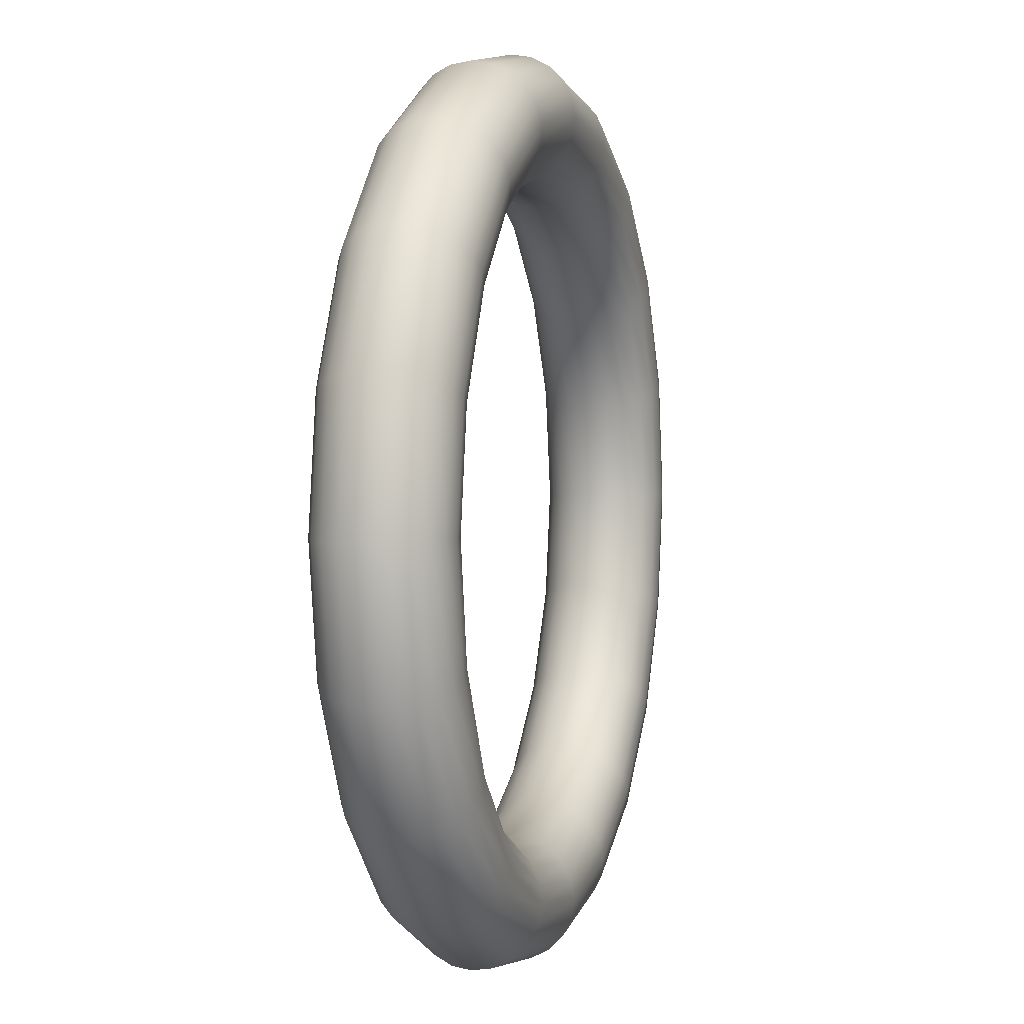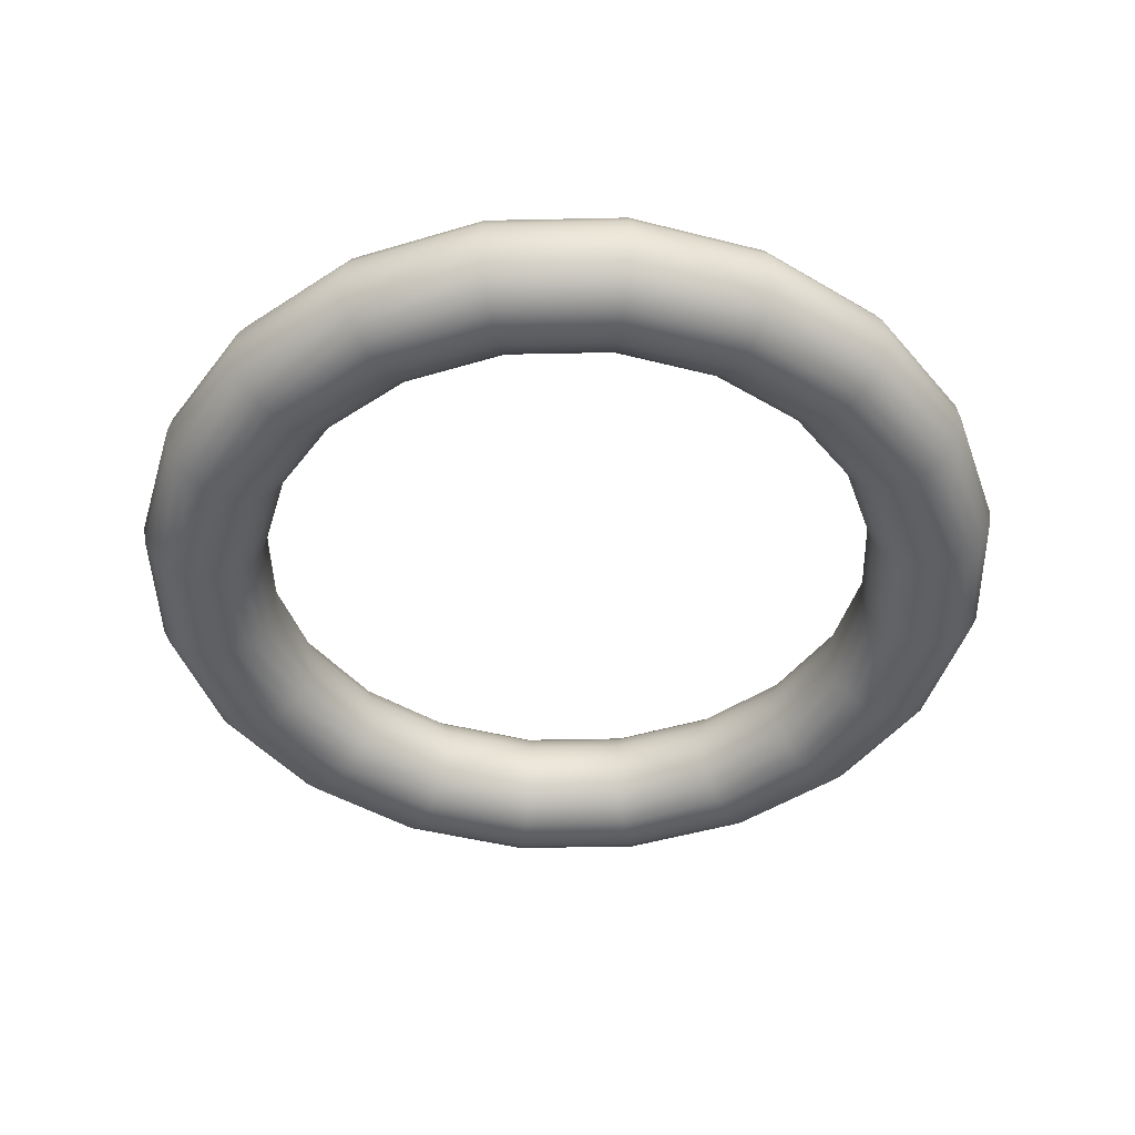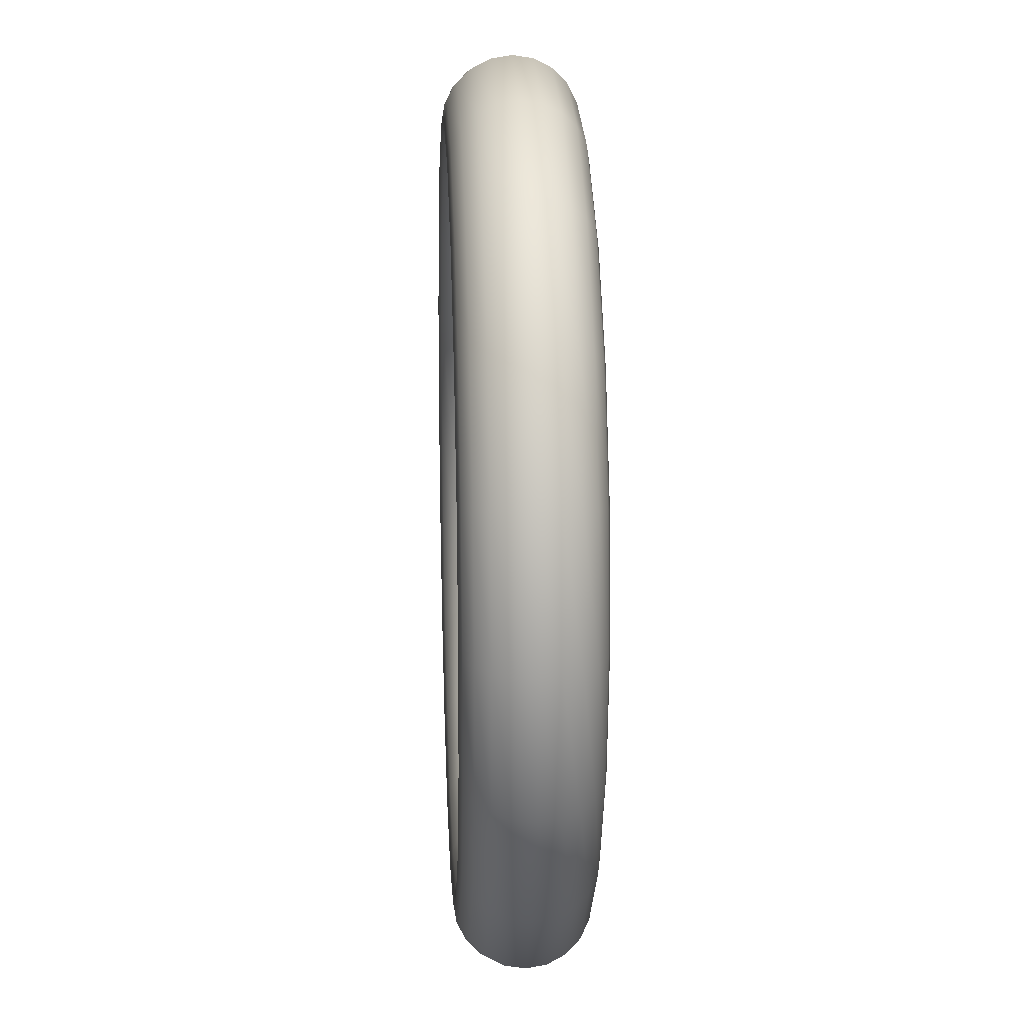
<metadata>
{"format":"obj","ext":"obj","renderer":"f3d","projection":"perspective","resolution":1024,"background":"white","views":[{"elev":3.4,"azim":106.2,"up":"+Z"},{"elev":-44.8,"azim":-7.6,"up":"+Y"},{"elev":17.8,"azim":87.2,"up":"+Z"}]}
</metadata>
<code>
v 2.378 0 -0.7725
v 2.023 0 -1.469
v 1.469 0 -2.023
v 0.7725 0 -2.378
v 0 0 -2.5
v -0.7725 0 -2.378
v -1.469 0 -2.023
v -2.023 0 -1.469
v -2.378 0 -0.7725
v -2.5 0 0
v -2.378 0 0.7725
v -2.023 0 1.469
v -1.469 0 2.023
v -0.7725 0 2.378
v -0 0 2.5
v 0.7725 0 2.378
v 1.469 0 2.023
v 2.023 0 1.469
v 2.378 0 0.7725
v 2.5 0 0
v 2.401 0.1545 -0.7801
v 2.042 0.1545 -1.484
v 1.484 0.1545 -2.042
v 0.7801 0.1545 -2.401
v 0 0.1545 -2.524
v -0.7801 0.1545 -2.401
v -1.484 0.1545 -2.042
v -2.042 0.1545 -1.484
v -2.401 0.1545 -0.7801
v -2.524 0.1545 0
v -2.401 0.1545 0.7801
v -2.042 0.1545 1.484
v -1.484 0.1545 2.042
v -0.7801 0.1545 2.401
v -0 0.1545 2.524
v 0.7801 0.1545 2.401
v 1.484 0.1545 2.042
v 2.042 0.1545 1.484
v 2.401 0.1545 0.7801
v 2.524 0.1545 0
v 2.468 0.2939 -0.8021
v 2.1 0.2939 -1.526
v 1.526 0.2939 -2.1
v 0.8021 0.2939 -2.468
v 0 0.2939 -2.595
v -0.8021 0.2939 -2.468
v -1.526 0.2939 -2.1
v -2.1 0.2939 -1.526
v -2.468 0.2939 -0.8021
v -2.595 0.2939 0
v -2.468 0.2939 0.8021
v -2.1 0.2939 1.526
v -1.526 0.2939 2.1
v -0.8021 0.2939 2.468
v -0 0.2939 2.595
v 0.8021 0.2939 2.468
v 1.526 0.2939 2.1
v 2.1 0.2939 1.526
v 2.468 0.2939 0.8021
v 2.595 0.2939 0
v 2.574 0.4045 -0.8362
v 2.189 0.4045 -1.591
v 1.591 0.4045 -2.189
v 0.8362 0.4045 -2.574
v 0 0.4045 -2.706
v -0.8362 0.4045 -2.574
v -1.591 0.4045 -2.189
v -2.189 0.4045 -1.591
v -2.574 0.4045 -0.8362
v -2.706 0.4045 0
v -2.574 0.4045 0.8362
v -2.189 0.4045 1.591
v -1.591 0.4045 2.189
v -0.8362 0.4045 2.574
v -0 0.4045 2.706
v 0.8362 0.4045 2.574
v 1.591 0.4045 2.189
v 2.189 0.4045 1.591
v 2.574 0.4045 0.8362
v 2.706 0.4045 0
v 2.706 0.4755 -0.8793
v 2.302 0.4755 -1.673
v 1.673 0.4755 -2.302
v 0.8793 0.4755 -2.706
v 0 0.4755 -2.845
v -0.8793 0.4755 -2.706
v -1.673 0.4755 -2.302
v -2.302 0.4755 -1.673
v -2.706 0.4755 -0.8793
v -2.845 0.4755 0
v -2.706 0.4755 0.8793
v -2.302 0.4755 1.673
v -1.673 0.4755 2.302
v -0.8793 0.4755 2.706
v -0 0.4755 2.845
v 0.8793 0.4755 2.706
v 1.673 0.4755 2.302
v 2.302 0.4755 1.673
v 2.706 0.4755 0.8793
v 2.845 0.4755 0
v 2.853 0.5 -0.9271
v 2.427 0.5 -1.763
v 1.763 0.5 -2.427
v 0.9271 0.5 -2.853
v 0 0.5 -3
v -0.9271 0.5 -2.853
v -1.763 0.5 -2.427
v -2.427 0.5 -1.763
v -2.853 0.5 -0.9271
v -3 0.5 0
v -2.853 0.5 0.9271
v -2.427 0.5 1.763
v -1.763 0.5 2.427
v -0.9271 0.5 2.853
v -0 0.5 3
v 0.9271 0.5 2.853
v 1.763 0.5 2.427
v 2.427 0.5 1.763
v 2.853 0.5 0.9271
v 3 0.5 0
v 3 0.4755 -0.9748
v 2.552 0.4755 -1.854
v 1.854 0.4755 -2.552
v 0.9748 0.4755 -3
v 0 0.4755 -3.155
v -0.9748 0.4755 -3
v -1.854 0.4755 -2.552
v -2.552 0.4755 -1.854
v -3 0.4755 -0.9748
v -3.155 0.4755 0
v -3 0.4755 0.9748
v -2.552 0.4755 1.854
v -1.854 0.4755 2.552
v -0.9748 0.4755 3
v -0 0.4755 3.155
v 0.9748 0.4755 3
v 1.854 0.4755 2.552
v 2.552 0.4755 1.854
v 3 0.4755 0.9748
v 3.155 0.4755 0
v 3.133 0.4045 -1.018
v 2.665 0.4045 -1.936
v 1.936 0.4045 -2.665
v 1.018 0.4045 -3.133
v 0 0.4045 -3.294
v -1.018 0.4045 -3.133
v -1.936 0.4045 -2.665
v -2.665 0.4045 -1.936
v -3.133 0.4045 -1.018
v -3.294 0.4045 0
v -3.133 0.4045 1.018
v -2.665 0.4045 1.936
v -1.936 0.4045 2.665
v -1.018 0.4045 3.133
v -0 0.4045 3.294
v 1.018 0.4045 3.133
v 1.936 0.4045 2.665
v 2.665 0.4045 1.936
v 3.133 0.4045 1.018
v 3.294 0.4045 0
v 3.238 0.2939 -1.052
v 2.754 0.2939 -2.001
v 2.001 0.2939 -2.754
v 1.052 0.2939 -3.238
v 0 0.2939 -3.405
v -1.052 0.2939 -3.238
v -2.001 0.2939 -2.754
v -2.754 0.2939 -2.001
v -3.238 0.2939 -1.052
v -3.405 0.2939 0
v -3.238 0.2939 1.052
v -2.754 0.2939 2.001
v -2.001 0.2939 2.754
v -1.052 0.2939 3.238
v -0 0.2939 3.405
v 1.052 0.2939 3.238
v 2.001 0.2939 2.754
v 2.754 0.2939 2.001
v 3.238 0.2939 1.052
v 3.405 0.2939 0
v 3.305 0.1545 -1.074
v 2.812 0.1545 -2.043
v 2.043 0.1545 -2.812
v 1.074 0.1545 -3.305
v 0 0.1545 -3.476
v -1.074 0.1545 -3.305
v -2.043 0.1545 -2.812
v -2.812 0.1545 -2.043
v -3.305 0.1545 -1.074
v -3.476 0.1545 0
v -3.305 0.1545 1.074
v -2.812 0.1545 2.043
v -2.043 0.1545 2.812
v -1.074 0.1545 3.305
v -0 0.1545 3.476
v 1.074 0.1545 3.305
v 2.043 0.1545 2.812
v 2.812 0.1545 2.043
v 3.305 0.1545 1.074
v 3.476 0.1545 0
v 3.329 0 -1.082
v 2.832 0 -2.057
v 2.057 0 -2.832
v 1.082 0 -3.329
v 0 0 -3.5
v -1.082 0 -3.329
v -2.057 0 -2.832
v -2.832 0 -2.057
v -3.329 0 -1.082
v -3.5 0 0
v -3.329 0 1.082
v -2.832 0 2.057
v -2.057 0 2.832
v -1.082 0 3.329
v -0 0 3.5
v 1.082 0 3.329
v 2.057 0 2.832
v 2.832 0 2.057
v 3.329 0 1.082
v 3.5 0 0
v 3.305 -0.1545 -1.074
v 2.812 -0.1545 -2.043
v 2.043 -0.1545 -2.812
v 1.074 -0.1545 -3.305
v 0 -0.1545 -3.476
v -1.074 -0.1545 -3.305
v -2.043 -0.1545 -2.812
v -2.812 -0.1545 -2.043
v -3.305 -0.1545 -1.074
v -3.476 -0.1545 0
v -3.305 -0.1545 1.074
v -2.812 -0.1545 2.043
v -2.043 -0.1545 2.812
v -1.074 -0.1545 3.305
v -0 -0.1545 3.476
v 1.074 -0.1545 3.305
v 2.043 -0.1545 2.812
v 2.812 -0.1545 2.043
v 3.305 -0.1545 1.074
v 3.476 -0.1545 0
v 3.238 -0.2939 -1.052
v 2.754 -0.2939 -2.001
v 2.001 -0.2939 -2.754
v 1.052 -0.2939 -3.238
v 0 -0.2939 -3.405
v -1.052 -0.2939 -3.238
v -2.001 -0.2939 -2.754
v -2.754 -0.2939 -2.001
v -3.238 -0.2939 -1.052
v -3.405 -0.2939 0
v -3.238 -0.2939 1.052
v -2.754 -0.2939 2.001
v -2.001 -0.2939 2.754
v -1.052 -0.2939 3.238
v -0 -0.2939 3.405
v 1.052 -0.2939 3.238
v 2.001 -0.2939 2.754
v 2.754 -0.2939 2.001
v 3.238 -0.2939 1.052
v 3.405 -0.2939 0
v 3.133 -0.4045 -1.018
v 2.665 -0.4045 -1.936
v 1.936 -0.4045 -2.665
v 1.018 -0.4045 -3.133
v 0 -0.4045 -3.294
v -1.018 -0.4045 -3.133
v -1.936 -0.4045 -2.665
v -2.665 -0.4045 -1.936
v -3.133 -0.4045 -1.018
v -3.294 -0.4045 0
v -3.133 -0.4045 1.018
v -2.665 -0.4045 1.936
v -1.936 -0.4045 2.665
v -1.018 -0.4045 3.133
v -0 -0.4045 3.294
v 1.018 -0.4045 3.133
v 1.936 -0.4045 2.665
v 2.665 -0.4045 1.936
v 3.133 -0.4045 1.018
v 3.294 -0.4045 0
v 3 -0.4755 -0.9748
v 2.552 -0.4755 -1.854
v 1.854 -0.4755 -2.552
v 0.9748 -0.4755 -3
v 0 -0.4755 -3.155
v -0.9748 -0.4755 -3
v -1.854 -0.4755 -2.552
v -2.552 -0.4755 -1.854
v -3 -0.4755 -0.9748
v -3.155 -0.4755 0
v -3 -0.4755 0.9748
v -2.552 -0.4755 1.854
v -1.854 -0.4755 2.552
v -0.9748 -0.4755 3
v -0 -0.4755 3.155
v 0.9748 -0.4755 3
v 1.854 -0.4755 2.552
v 2.552 -0.4755 1.854
v 3 -0.4755 0.9748
v 3.155 -0.4755 0
v 2.853 -0.5 -0.9271
v 2.427 -0.5 -1.763
v 1.763 -0.5 -2.427
v 0.9271 -0.5 -2.853
v 0 -0.5 -3
v -0.9271 -0.5 -2.853
v -1.763 -0.5 -2.427
v -2.427 -0.5 -1.763
v -2.853 -0.5 -0.9271
v -3 -0.5 0
v -2.853 -0.5 0.9271
v -2.427 -0.5 1.763
v -1.763 -0.5 2.427
v -0.9271 -0.5 2.853
v -0 -0.5 3
v 0.9271 -0.5 2.853
v 1.763 -0.5 2.427
v 2.427 -0.5 1.763
v 2.853 -0.5 0.9271
v 3 -0.5 0
v 2.706 -0.4755 -0.8793
v 2.302 -0.4755 -1.673
v 1.673 -0.4755 -2.302
v 0.8793 -0.4755 -2.706
v 0 -0.4755 -2.845
v -0.8793 -0.4755 -2.706
v -1.673 -0.4755 -2.302
v -2.302 -0.4755 -1.673
v -2.706 -0.4755 -0.8793
v -2.845 -0.4755 0
v -2.706 -0.4755 0.8793
v -2.302 -0.4755 1.673
v -1.673 -0.4755 2.302
v -0.8793 -0.4755 2.706
v -0 -0.4755 2.845
v 0.8793 -0.4755 2.706
v 1.673 -0.4755 2.302
v 2.302 -0.4755 1.673
v 2.706 -0.4755 0.8793
v 2.845 -0.4755 0
v 2.574 -0.4045 -0.8362
v 2.189 -0.4045 -1.591
v 1.591 -0.4045 -2.189
v 0.8362 -0.4045 -2.574
v 0 -0.4045 -2.706
v -0.8362 -0.4045 -2.574
v -1.591 -0.4045 -2.189
v -2.189 -0.4045 -1.591
v -2.574 -0.4045 -0.8362
v -2.706 -0.4045 0
v -2.574 -0.4045 0.8362
v -2.189 -0.4045 1.591
v -1.591 -0.4045 2.189
v -0.8362 -0.4045 2.574
v -0 -0.4045 2.706
v 0.8362 -0.4045 2.574
v 1.591 -0.4045 2.189
v 2.189 -0.4045 1.591
v 2.574 -0.4045 0.8362
v 2.706 -0.4045 0
v 2.468 -0.2939 -0.8021
v 2.1 -0.2939 -1.526
v 1.526 -0.2939 -2.1
v 0.8021 -0.2939 -2.468
v 0 -0.2939 -2.595
v -0.8021 -0.2939 -2.468
v -1.526 -0.2939 -2.1
v -2.1 -0.2939 -1.526
v -2.468 -0.2939 -0.8021
v -2.595 -0.2939 0
v -2.468 -0.2939 0.8021
v -2.1 -0.2939 1.526
v -1.526 -0.2939 2.1
v -0.8021 -0.2939 2.468
v -0 -0.2939 2.595
v 0.8021 -0.2939 2.468
v 1.526 -0.2939 2.1
v 2.1 -0.2939 1.526
v 2.468 -0.2939 0.8021
v 2.595 -0.2939 0
v 2.401 -0.1545 -0.7801
v 2.042 -0.1545 -1.484
v 1.484 -0.1545 -2.042
v 0.7801 -0.1545 -2.401
v 0 -0.1545 -2.524
v -0.7801 -0.1545 -2.401
v -1.484 -0.1545 -2.042
v -2.042 -0.1545 -1.484
v -2.401 -0.1545 -0.7801
v -2.524 -0.1545 0
v -2.401 -0.1545 0.7801
v -2.042 -0.1545 1.484
v -1.484 -0.1545 2.042
v -0.7801 -0.1545 2.401
v -0 -0.1545 2.524
v 0.7801 -0.1545 2.401
v 1.484 -0.1545 2.042
v 2.042 -0.1545 1.484
v 2.401 -0.1545 0.7801
v 2.524 -0.1545 0
g pTorus1
f 2 1 21 22
f 3 2 22 23
f 4 3 23 24
f 5 4 24 25
f 6 5 25 26
f 7 6 26 27
f 8 7 27 28
f 9 8 28 29
f 10 9 29 30
f 11 10 30 31
f 12 11 31 32
f 13 12 32 33
f 14 13 33 34
f 15 14 34 35
f 16 15 35 36
f 17 16 36 37
f 18 17 37 38
f 19 18 38 39
f 20 19 39 40
f 1 20 40 21
f 22 21 41 42
f 23 22 42 43
f 24 23 43 44
f 25 24 44 45
f 26 25 45 46
f 27 26 46 47
f 28 27 47 48
f 29 28 48 49
f 30 29 49 50
f 31 30 50 51
f 32 31 51 52
f 33 32 52 53
f 34 33 53 54
f 35 34 54 55
f 36 35 55 56
f 37 36 56 57
f 38 37 57 58
f 39 38 58 59
f 40 39 59 60
f 21 40 60 41
f 42 41 61 62
f 43 42 62 63
f 44 43 63 64
f 45 44 64 65
f 46 45 65 66
f 47 46 66 67
f 48 47 67 68
f 49 48 68 69
f 50 49 69 70
f 51 50 70 71
f 52 51 71 72
f 53 52 72 73
f 54 53 73 74
f 55 54 74 75
f 56 55 75 76
f 57 56 76 77
f 58 57 77 78
f 59 58 78 79
f 60 59 79 80
f 41 60 80 61
f 62 61 81 82
f 63 62 82 83
f 64 63 83 84
f 65 64 84 85
f 66 65 85 86
f 67 66 86 87
f 68 67 87 88
f 69 68 88 89
f 70 69 89 90
f 71 70 90 91
f 72 71 91 92
f 73 72 92 93
f 74 73 93 94
f 75 74 94 95
f 76 75 95 96
f 77 76 96 97
f 78 77 97 98
f 79 78 98 99
f 80 79 99 100
f 61 80 100 81
f 82 81 101 102
f 83 82 102 103
f 84 83 103 104
f 85 84 104 105
f 86 85 105 106
f 87 86 106 107
f 88 87 107 108
f 89 88 108 109
f 90 89 109 110
f 91 90 110 111
f 92 91 111 112
f 93 92 112 113
f 94 93 113 114
f 95 94 114 115
f 96 95 115 116
f 97 96 116 117
f 98 97 117 118
f 99 98 118 119
f 100 99 119 120
f 81 100 120 101
f 102 101 121 122
f 103 102 122 123
f 104 103 123 124
f 105 104 124 125
f 106 105 125 126
f 107 106 126 127
f 108 107 127 128
f 109 108 128 129
f 110 109 129 130
f 111 110 130 131
f 112 111 131 132
f 113 112 132 133
f 114 113 133 134
f 115 114 134 135
f 116 115 135 136
f 117 116 136 137
f 118 117 137 138
f 119 118 138 139
f 120 119 139 140
f 101 120 140 121
f 122 121 141 142
f 123 122 142 143
f 124 123 143 144
f 125 124 144 145
f 126 125 145 146
f 127 126 146 147
f 128 127 147 148
f 129 128 148 149
f 130 129 149 150
f 131 130 150 151
f 132 131 151 152
f 133 132 152 153
f 134 133 153 154
f 135 134 154 155
f 136 135 155 156
f 137 136 156 157
f 138 137 157 158
f 139 138 158 159
f 140 139 159 160
f 121 140 160 141
f 142 141 161 162
f 143 142 162 163
f 144 143 163 164
f 145 144 164 165
f 146 145 165 166
f 147 146 166 167
f 148 147 167 168
f 149 148 168 169
f 150 149 169 170
f 151 150 170 171
f 152 151 171 172
f 153 152 172 173
f 154 153 173 174
f 155 154 174 175
f 156 155 175 176
f 157 156 176 177
f 158 157 177 178
f 159 158 178 179
f 160 159 179 180
f 141 160 180 161
f 162 161 181 182
f 163 162 182 183
f 164 163 183 184
f 165 164 184 185
f 166 165 185 186
f 167 166 186 187
f 168 167 187 188
f 169 168 188 189
f 170 169 189 190
f 171 170 190 191
f 172 171 191 192
f 173 172 192 193
f 174 173 193 194
f 175 174 194 195
f 176 175 195 196
f 177 176 196 197
f 178 177 197 198
f 179 178 198 199
f 180 179 199 200
f 161 180 200 181
f 182 181 201 202
f 183 182 202 203
f 184 183 203 204
f 185 184 204 205
f 186 185 205 206
f 187 186 206 207
f 188 187 207 208
f 189 188 208 209
f 190 189 209 210
f 191 190 210 211
f 192 191 211 212
f 193 192 212 213
f 194 193 213 214
f 195 194 214 215
f 196 195 215 216
f 197 196 216 217
f 198 197 217 218
f 199 198 218 219
f 200 199 219 220
f 181 200 220 201
f 202 201 221 222
f 203 202 222 223
f 204 203 223 224
f 205 204 224 225
f 206 205 225 226
f 207 206 226 227
f 208 207 227 228
f 209 208 228 229
f 210 209 229 230
f 211 210 230 231
f 212 211 231 232
f 213 212 232 233
f 214 213 233 234
f 215 214 234 235
f 216 215 235 236
f 217 216 236 237
f 218 217 237 238
f 219 218 238 239
f 220 219 239 240
f 201 220 240 221
f 222 221 241 242
f 223 222 242 243
f 224 223 243 244
f 225 224 244 245
f 226 225 245 246
f 227 226 246 247
f 228 227 247 248
f 229 228 248 249
f 230 229 249 250
f 231 230 250 251
f 232 231 251 252
f 233 232 252 253
f 234 233 253 254
f 235 234 254 255
f 236 235 255 256
f 237 236 256 257
f 238 237 257 258
f 239 238 258 259
f 240 239 259 260
f 221 240 260 241
f 242 241 261 262
f 243 242 262 263
f 244 243 263 264
f 245 244 264 265
f 246 245 265 266
f 247 246 266 267
f 248 247 267 268
f 249 248 268 269
f 250 249 269 270
f 251 250 270 271
f 252 251 271 272
f 253 252 272 273
f 254 253 273 274
f 255 254 274 275
f 256 255 275 276
f 257 256 276 277
f 258 257 277 278
f 259 258 278 279
f 260 259 279 280
f 241 260 280 261
f 262 261 281 282
f 263 262 282 283
f 264 263 283 284
f 265 264 284 285
f 266 265 285 286
f 267 266 286 287
f 268 267 287 288
f 269 268 288 289
f 270 269 289 290
f 271 270 290 291
f 272 271 291 292
f 273 272 292 293
f 274 273 293 294
f 275 274 294 295
f 276 275 295 296
f 277 276 296 297
f 278 277 297 298
f 279 278 298 299
f 280 279 299 300
f 261 280 300 281
f 282 281 301 302
f 283 282 302 303
f 284 283 303 304
f 285 284 304 305
f 286 285 305 306
f 287 286 306 307
f 288 287 307 308
f 289 288 308 309
f 290 289 309 310
f 291 290 310 311
f 292 291 311 312
f 293 292 312 313
f 294 293 313 314
f 295 294 314 315
f 296 295 315 316
f 297 296 316 317
f 298 297 317 318
f 299 298 318 319
f 300 299 319 320
f 281 300 320 301
f 302 301 321 322
f 303 302 322 323
f 304 303 323 324
f 305 304 324 325
f 306 305 325 326
f 307 306 326 327
f 308 307 327 328
f 309 308 328 329
f 310 309 329 330
f 311 310 330 331
f 312 311 331 332
f 313 312 332 333
f 314 313 333 334
f 315 314 334 335
f 316 315 335 336
f 317 316 336 337
f 318 317 337 338
f 319 318 338 339
f 320 319 339 340
f 301 320 340 321
f 322 321 341 342
f 323 322 342 343
f 324 323 343 344
f 325 324 344 345
f 326 325 345 346
f 327 326 346 347
f 328 327 347 348
f 329 328 348 349
f 330 329 349 350
f 331 330 350 351
f 332 331 351 352
f 333 332 352 353
f 334 333 353 354
f 335 334 354 355
f 336 335 355 356
f 337 336 356 357
f 338 337 357 358
f 339 338 358 359
f 340 339 359 360
f 321 340 360 341
f 342 341 361 362
f 343 342 362 363
f 344 343 363 364
f 345 344 364 365
f 346 345 365 366
f 347 346 366 367
f 348 347 367 368
f 349 348 368 369
f 350 349 369 370
f 351 350 370 371
f 352 351 371 372
f 353 352 372 373
f 354 353 373 374
f 355 354 374 375
f 356 355 375 376
f 357 356 376 377
f 358 357 377 378
f 359 358 378 379
f 360 359 379 380
f 341 360 380 361
f 362 361 381 382
f 363 362 382 383
f 364 363 383 384
f 365 364 384 385
f 366 365 385 386
f 367 366 386 387
f 368 367 387 388
f 369 368 388 389
f 370 369 389 390
f 371 370 390 391
f 372 371 391 392
f 373 372 392 393
f 374 373 393 394
f 375 374 394 395
f 376 375 395 396
f 377 376 396 397
f 378 377 397 398
f 379 378 398 399
f 380 379 399 400
f 361 380 400 381
f 382 381 1 2
f 383 382 2 3
f 384 383 3 4
f 385 384 4 5
f 386 385 5 6
f 387 386 6 7
f 388 387 7 8
f 389 388 8 9
f 390 389 9 10
f 391 390 10 11
f 392 391 11 12
f 393 392 12 13
f 394 393 13 14
f 395 394 14 15
f 396 395 15 16
f 397 396 16 17
f 398 397 17 18
f 399 398 18 19
f 400 399 19 20
f 381 400 20 1

</code>
